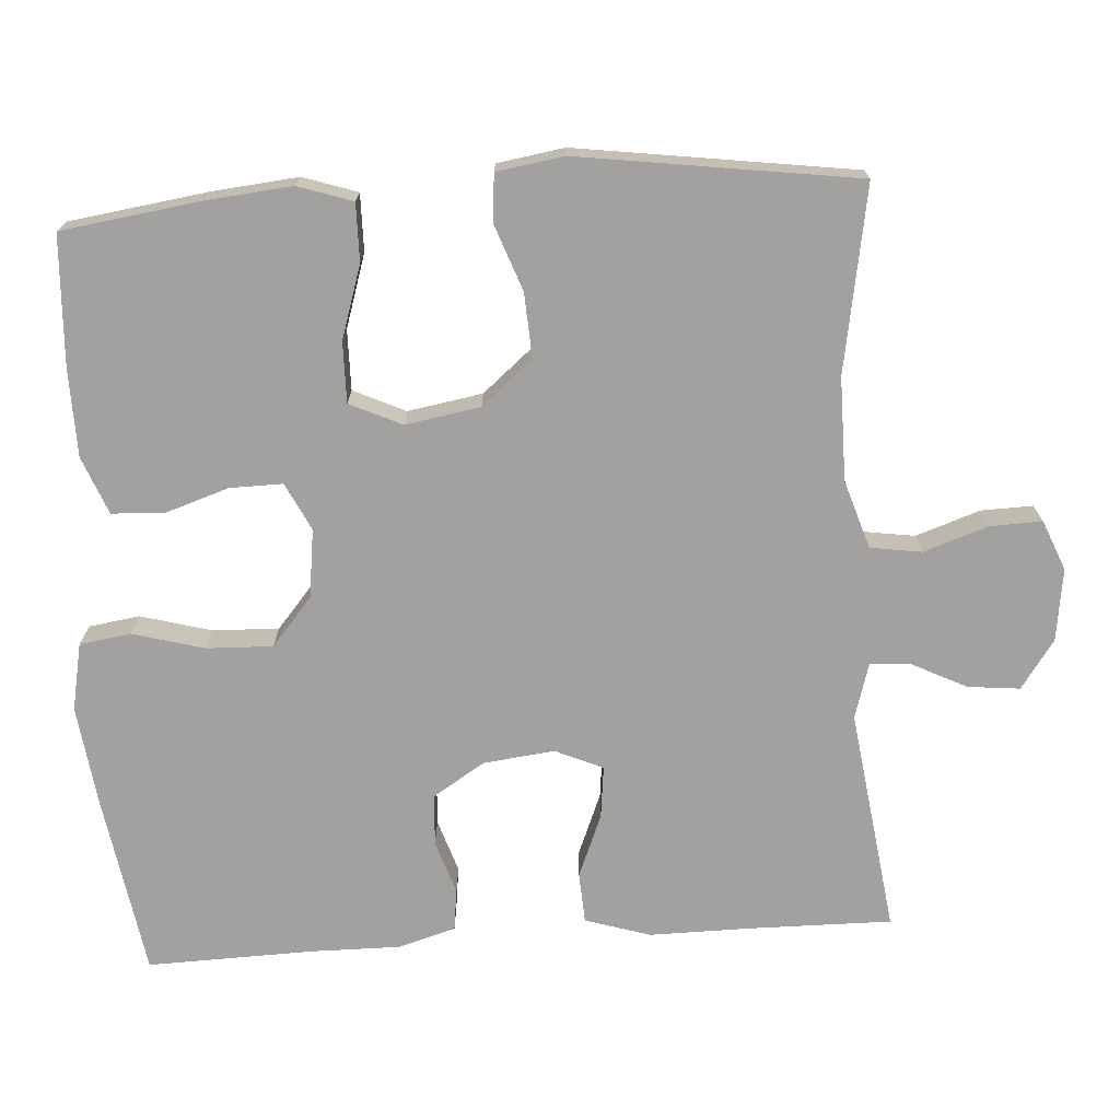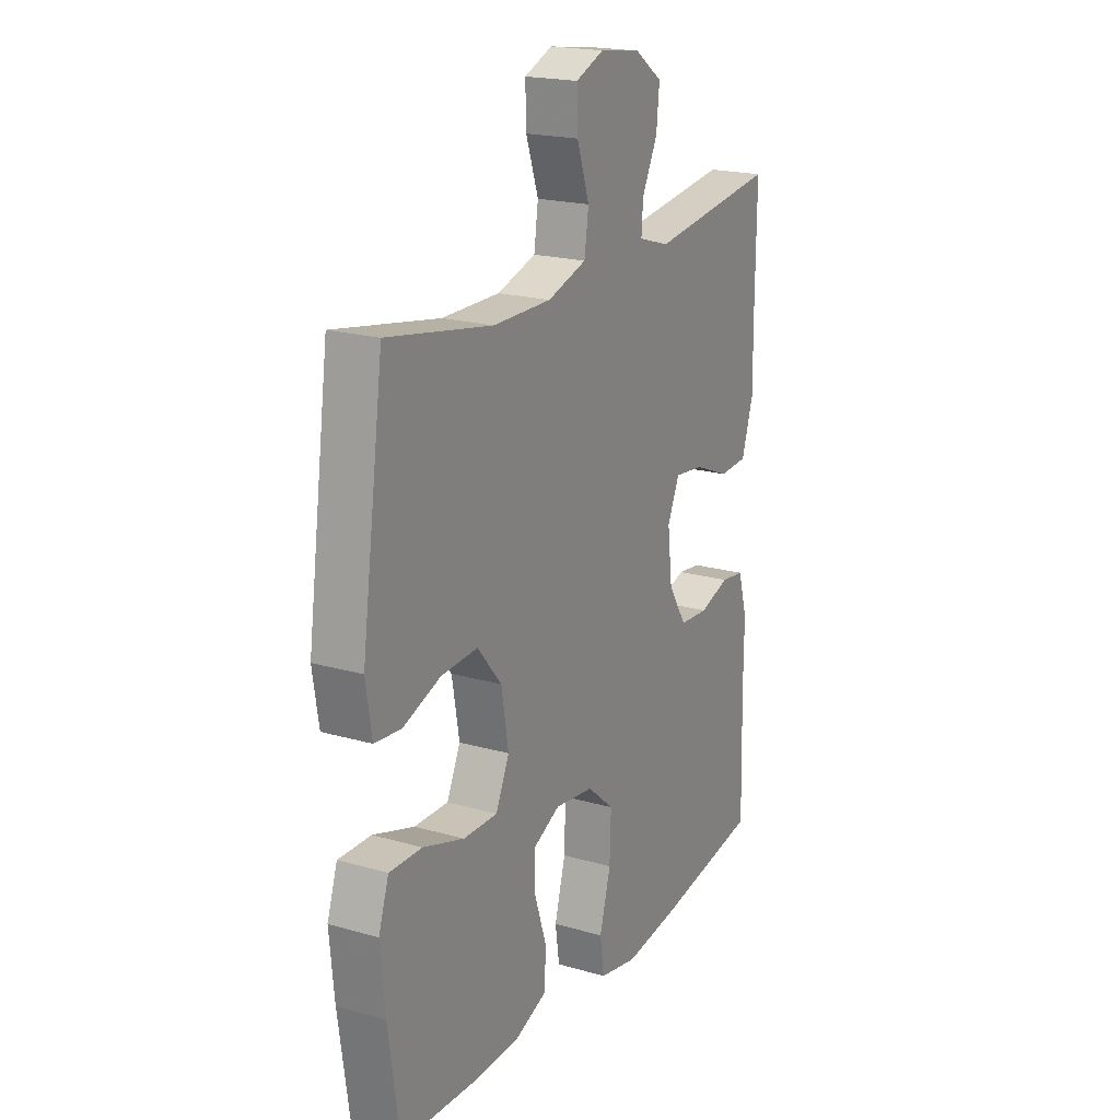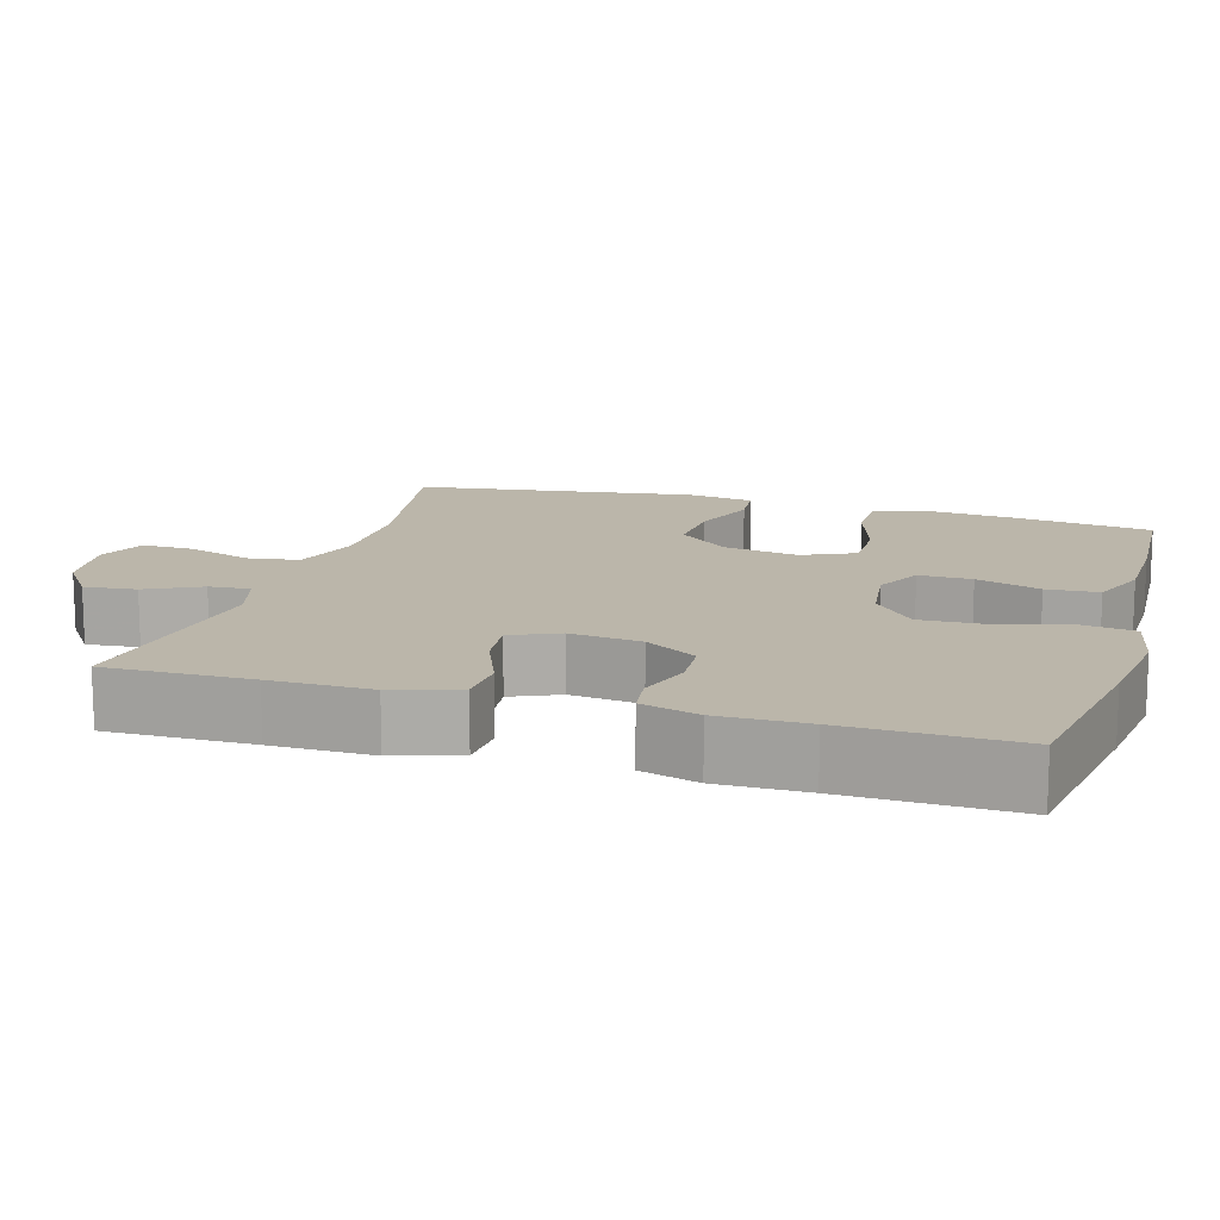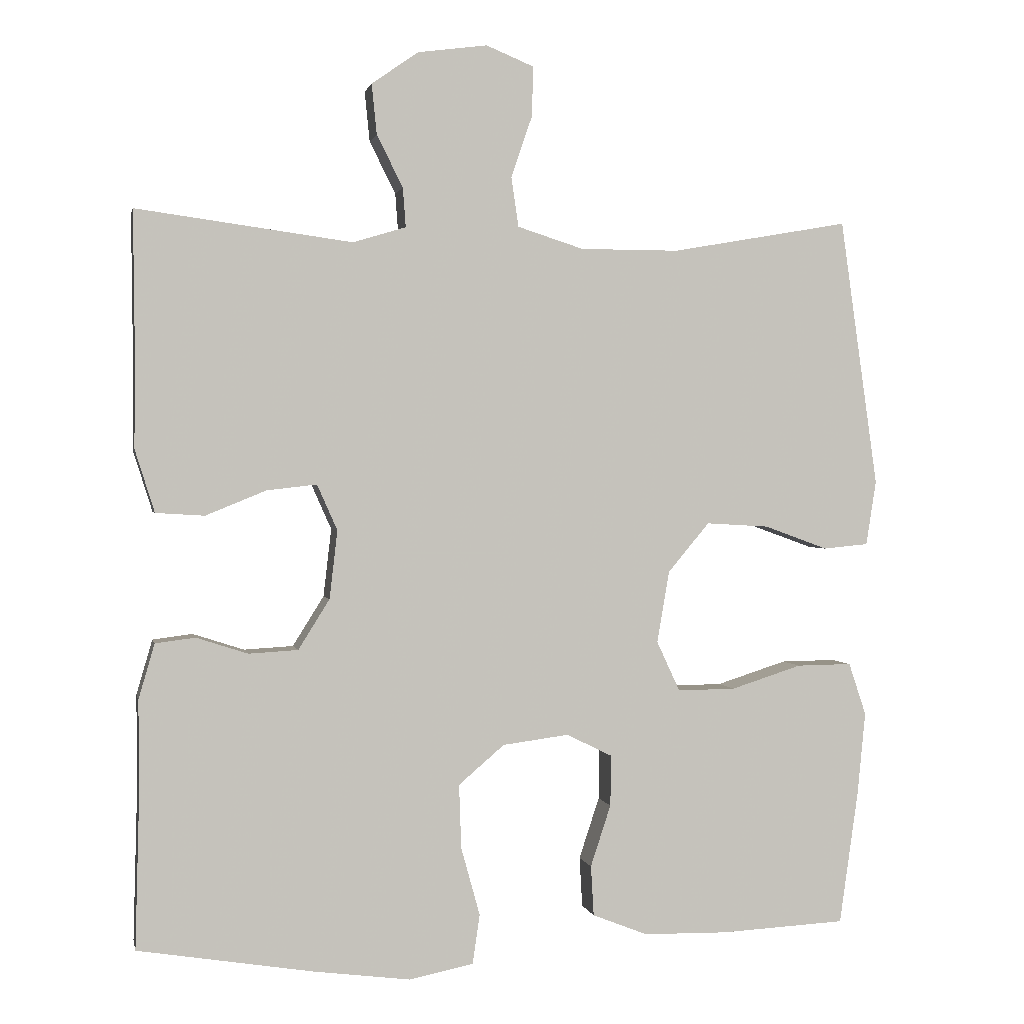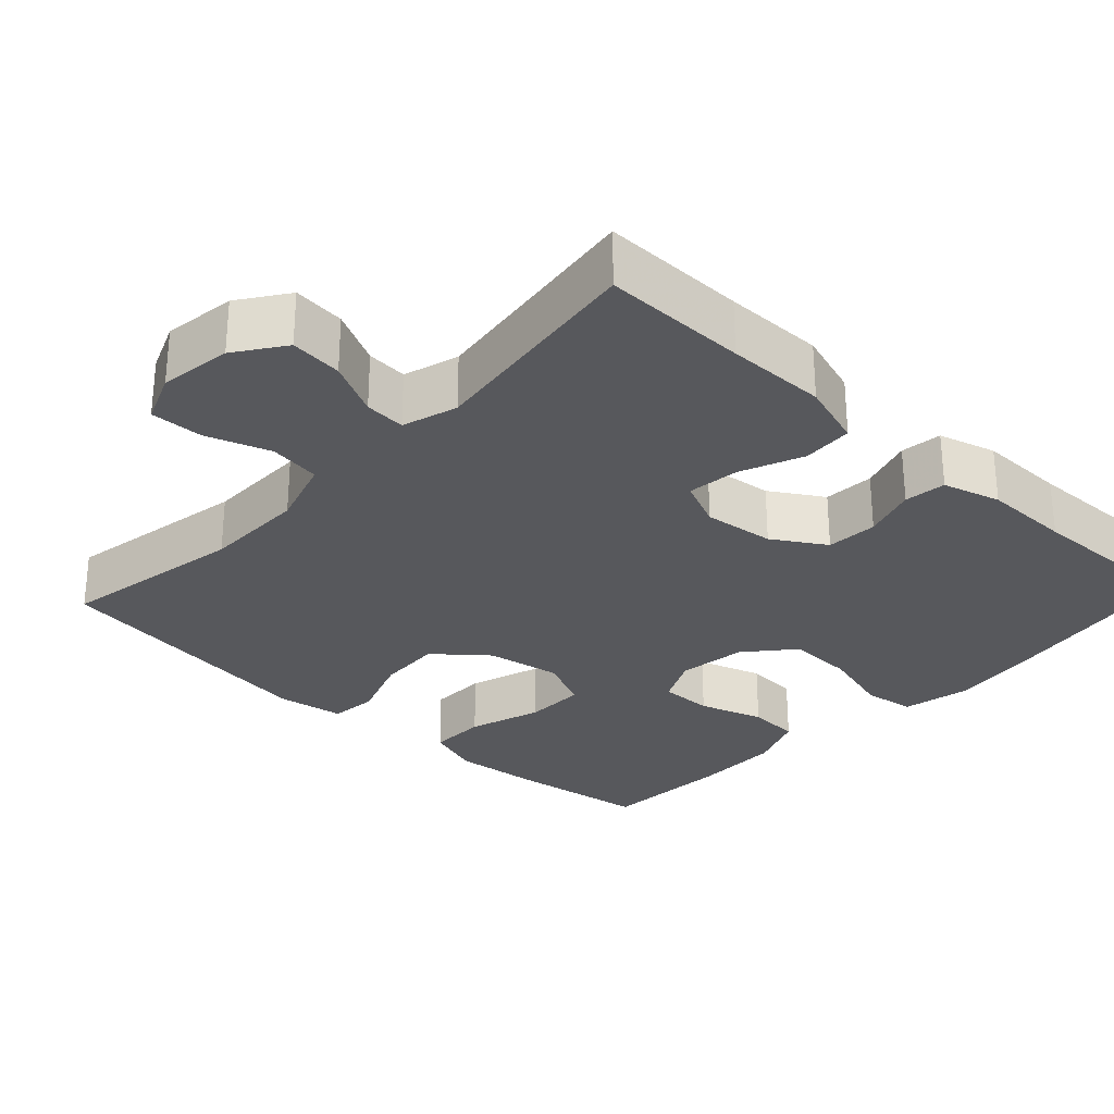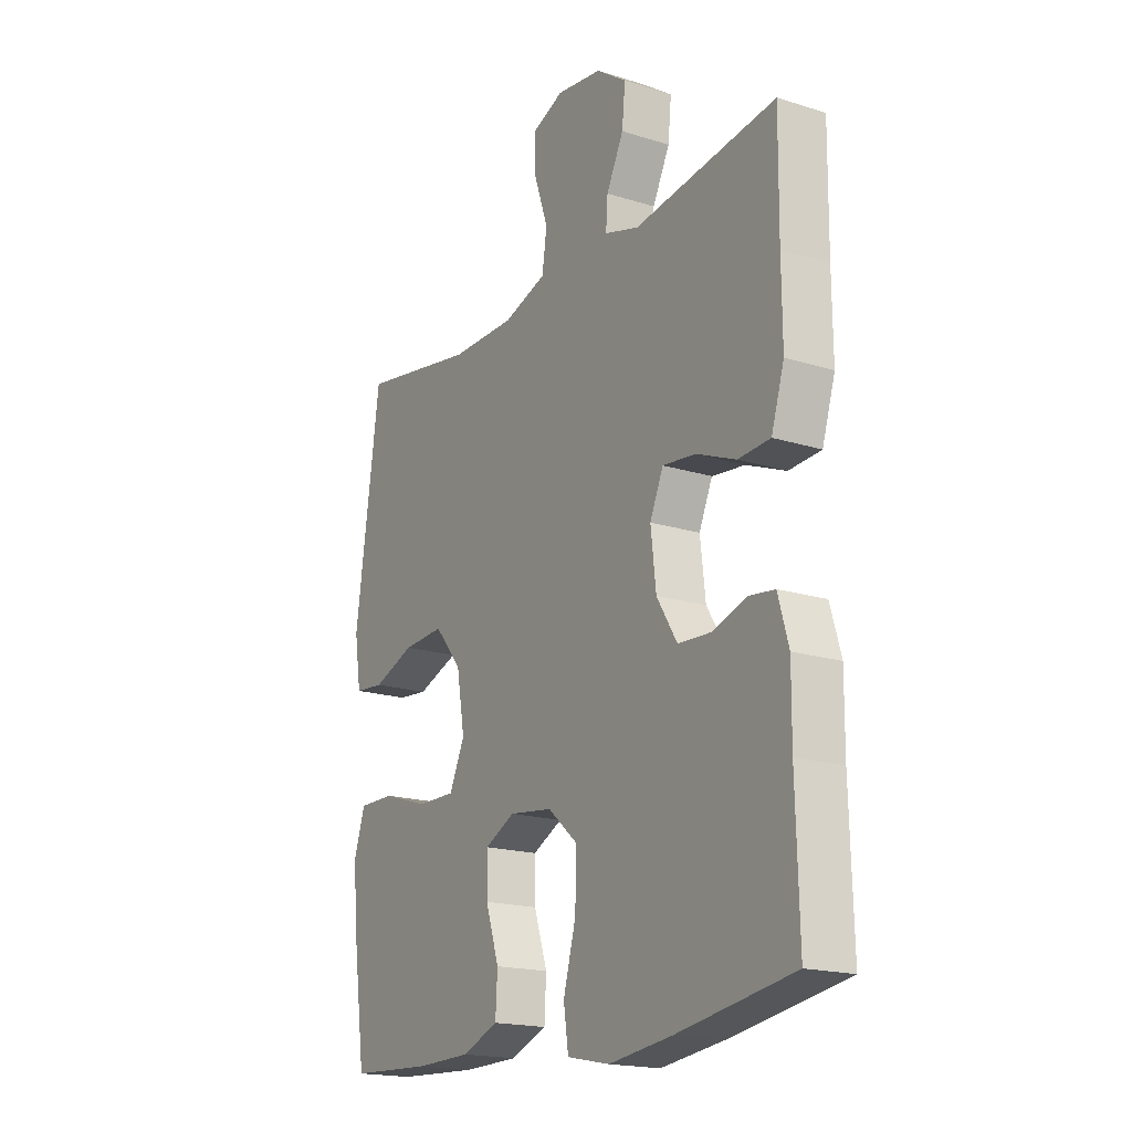
<metadata>
{"format":"obj","ext":"obj","renderer":"f3d","projection":"perspective","resolution":1024,"background":"white","views":[{"elev":-72.3,"azim":-86.3,"up":"+Y"},{"elev":20.0,"azim":-62.1,"up":"+Z"},{"elev":13.9,"azim":106.5,"up":"+Y"},{"elev":1.2,"azim":168.5,"up":"+Z"},{"elev":-28.7,"azim":46.9,"up":"+Y"},{"elev":-18.4,"azim":58.9,"up":"+Z"}]}
</metadata>
<code>
v 0.5 0.07 -0.5
v 0.259 0.07 -0.539
v 0.126 0.07 -0.556
v 0.037 0.07 -0.538
v 0.027 0.07 -0.47
v 0.053 0.07 -0.376
v 0.056 0.07 -0.288
v -0.007 0.07 -0.234
v -0.098 0.07 -0.222
v -0.161 0.07 -0.253
v -0.16 0.07 -0.323
v -0.132 0.07 -0.408
v -0.136 0.07 -0.477
v -0.212 0.07 -0.507
v -0.328 0.07 -0.509
v -0.5 0.07 -0.5
v -0.526 0.07 -0.316
v -0.537 0.07 -0.202
v -0.513 0.07 -0.13
v -0.437 0.07 -0.131
v -0.34 0.07 -0.162
v -0.26 0.07 -0.163
v -0.228 0.07 -0.094
v -0.245 0.07 0.005
v -0.302 0.07 0.073
v -0.388 0.07 0.068
v -0.476 0.07 0.036
v -0.538 0.07 0.042
v -0.552 0.07 0.131
v -0.5 0.07 0.5
v -0.255 0.07 0.457
v -0.119 0.07 0.457
v -0.028 0.07 0.486
v -0.018 0.07 0.554
v -0.047 0.07 0.639
v -0.049 0.07 0.708
v 0.017 0.07 0.735
v 0.113 0.07 0.722
v 0.177 0.07 0.677
v 0.17 0.07 0.608
v 0.134 0.07 0.536
v 0.13 0.07 0.482
v 0.203 0.07 0.46
v 0.5 0.07 0.5
v 0.498 0.07 0.309
v 0.499 0.07 0.177
v 0.472 0.07 0.091
v 0.405 0.07 0.087
v 0.322 0.07 0.121
v 0.253 0.07 0.129
v 0.225 0.07 0.066
v 0.236 0.07 -0.028
v 0.279 0.07 -0.097
v 0.347 0.07 -0.101
v 0.418 0.07 -0.078
v 0.473 0.07 -0.085
v 0.495 0.07 -0.161
v 0.494 0.07 -0.277
v 0.5 0 -0.5
v 0.259 0 -0.539
v 0.126 0 -0.556
v 0.037 0 -0.538
v 0.027 0 -0.47
v 0.053 0 -0.376
v 0.056 0 -0.288
v -0.007 0 -0.234
v -0.098 0 -0.222
v -0.161 0 -0.253
v -0.16 0 -0.323
v -0.132 0 -0.408
v -0.136 0 -0.477
v -0.212 0 -0.507
v -0.328 0 -0.509
v -0.5 0 -0.5
v -0.526 0 -0.316
v -0.537 0 -0.202
v -0.513 0 -0.13
v -0.437 0 -0.131
v -0.34 0 -0.162
v -0.26 0 -0.163
v -0.228 0 -0.094
v -0.245 0 0.005
v -0.302 0 0.073
v -0.388 0 0.068
v -0.476 0 0.036
v -0.538 0 0.042
v -0.552 0 0.131
v -0.5 0 0.5
v -0.255 0 0.457
v -0.119 0 0.457
v -0.028 0 0.486
v -0.018 0 0.554
v -0.047 0 0.639
v -0.049 0 0.708
v 0.017 0 0.735
v 0.113 0 0.722
v 0.177 0 0.677
v 0.17 0 0.608
v 0.134 0 0.536
v 0.13 0 0.482
v 0.203 0 0.46
v 0.5 0 0.5
v 0.498 0 0.309
v 0.499 0 0.177
v 0.472 0 0.091
v 0.405 0 0.087
v 0.322 0 0.121
v 0.253 0 0.129
v 0.225 0 0.066
v 0.236 0 -0.028
v 0.279 0 -0.097
v 0.347 0 -0.101
v 0.418 0 -0.078
v 0.473 0 -0.085
v 0.495 0 -0.161
v 0.494 0 -0.277
f 56 57 58
f 55 56 58
f 54 55 58
f 4 5 6
f 3 4 6
f 2 3 6
f 1 2 6
f 58 1 6
f 54 58 6
f 53 54 6
f 52 53 6 7
f 51 52 7 8
f 50 51 8 9
f 47 48 49
f 46 47 49
f 45 46 49
f 45 49 50
f 44 45 50
f 43 44 50
f 50 9 10
f 43 50 10
f 42 43 10
f 39 40 41
f 38 39 41
f 37 38 41
f 36 37 41
f 35 36 41
f 34 35 41
f 33 34 41 42
f 32 33 42 10
f 29 30 31
f 28 29 31
f 27 28 31
f 26 27 31
f 25 26 31 32
f 24 25 32
f 23 24 32 10
f 19 20 21
f 18 19 21
f 17 18 21
f 16 17 21
f 15 16 21
f 14 15 21
f 13 14 21
f 12 13 21
f 11 12 21
f 11 21 22
f 10 11 22 23
f 116 115 114
f 116 114 113
f 116 113 112
f 64 63 62
f 64 62 61
f 64 61 60
f 64 60 59
f 64 59 116
f 64 116 112
f 64 112 111
f 65 64 111 110
f 66 65 110 109
f 67 66 109 108
f 107 106 105
f 107 105 104
f 107 104 103
f 108 107 103
f 108 103 102
f 108 102 101
f 68 67 108
f 68 108 101
f 68 101 100
f 99 98 97
f 99 97 96
f 99 96 95
f 99 95 94
f 99 94 93
f 99 93 92
f 100 99 92 91
f 68 100 91 90
f 89 88 87
f 89 87 86
f 89 86 85
f 89 85 84
f 90 89 84 83
f 90 83 82
f 68 90 82 81
f 79 78 77
f 79 77 76
f 79 76 75
f 79 75 74
f 79 74 73
f 79 73 72
f 79 72 71
f 79 71 70
f 79 70 69
f 80 79 69
f 81 80 69 68
f 1 59 60 2
f 2 60 61 3
f 3 61 62 4
f 4 62 63 5
f 5 63 64 6
f 6 64 65 7
f 7 65 66 8
f 8 66 67 9
f 9 67 68 10
f 10 68 69 11
f 11 69 70 12
f 12 70 71 13
f 13 71 72 14
f 14 72 73 15
f 15 73 74 16
f 16 74 75 17
f 17 75 76 18
f 18 76 77 19
f 19 77 78 20
f 20 78 79 21
f 21 79 80 22
f 22 80 81 23
f 23 81 82 24
f 24 82 83 25
f 25 83 84 26
f 26 84 85 27
f 27 85 86 28
f 28 86 87 29
f 29 87 88 30
f 30 88 89 31
f 31 89 90 32
f 32 90 91 33
f 33 91 92 34
f 34 92 93 35
f 35 93 94 36
f 36 94 95 37
f 37 95 96 38
f 38 96 97 39
f 39 97 98 40
f 40 98 99 41
f 41 99 100 42
f 42 100 101 43
f 43 101 102 44
f 44 102 103 45
f 45 103 104 46
f 46 104 105 47
f 47 105 106 48
f 48 106 107 49
f 49 107 108 50
f 50 108 109 51
f 51 109 110 52
f 52 110 111 53
f 53 111 112 54
f 54 112 113 55
f 55 113 114 56
f 56 114 115 57
f 57 115 116 58
f 58 116 59 1

</code>
